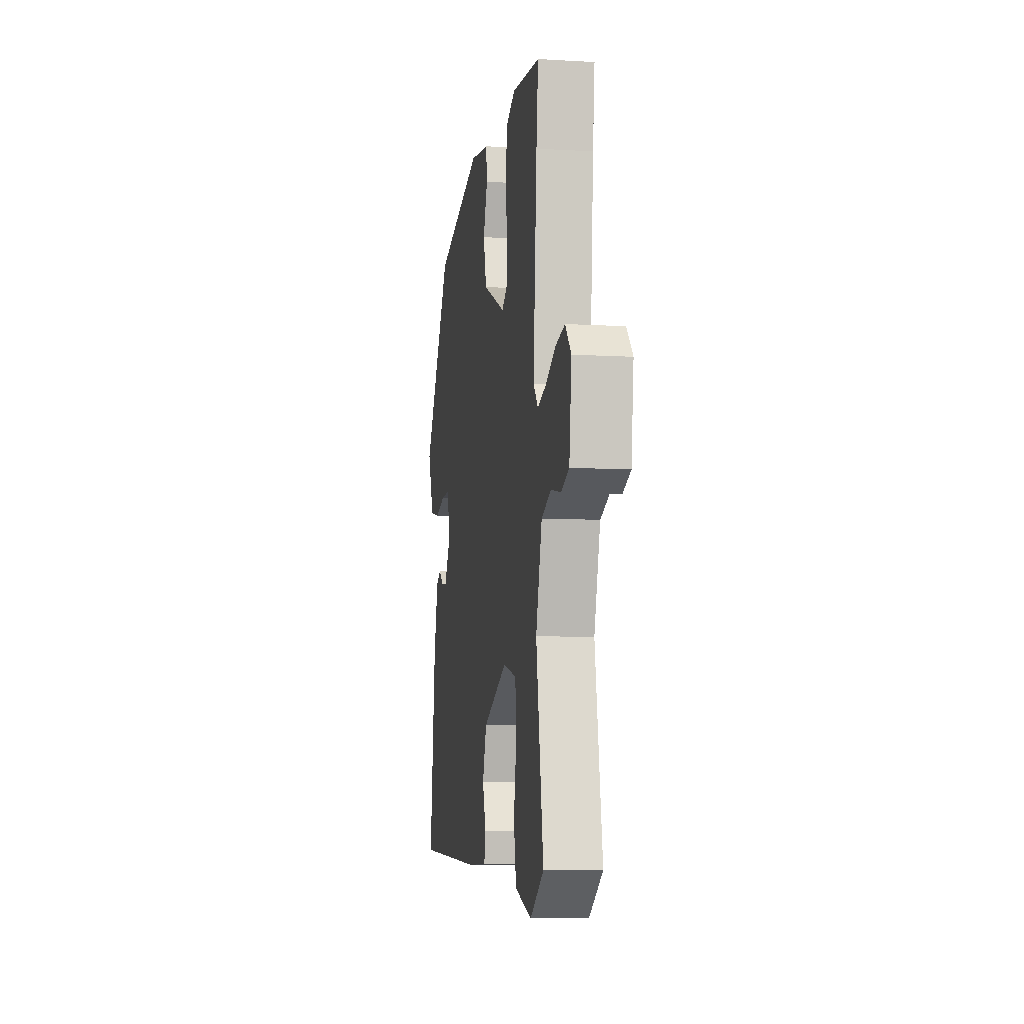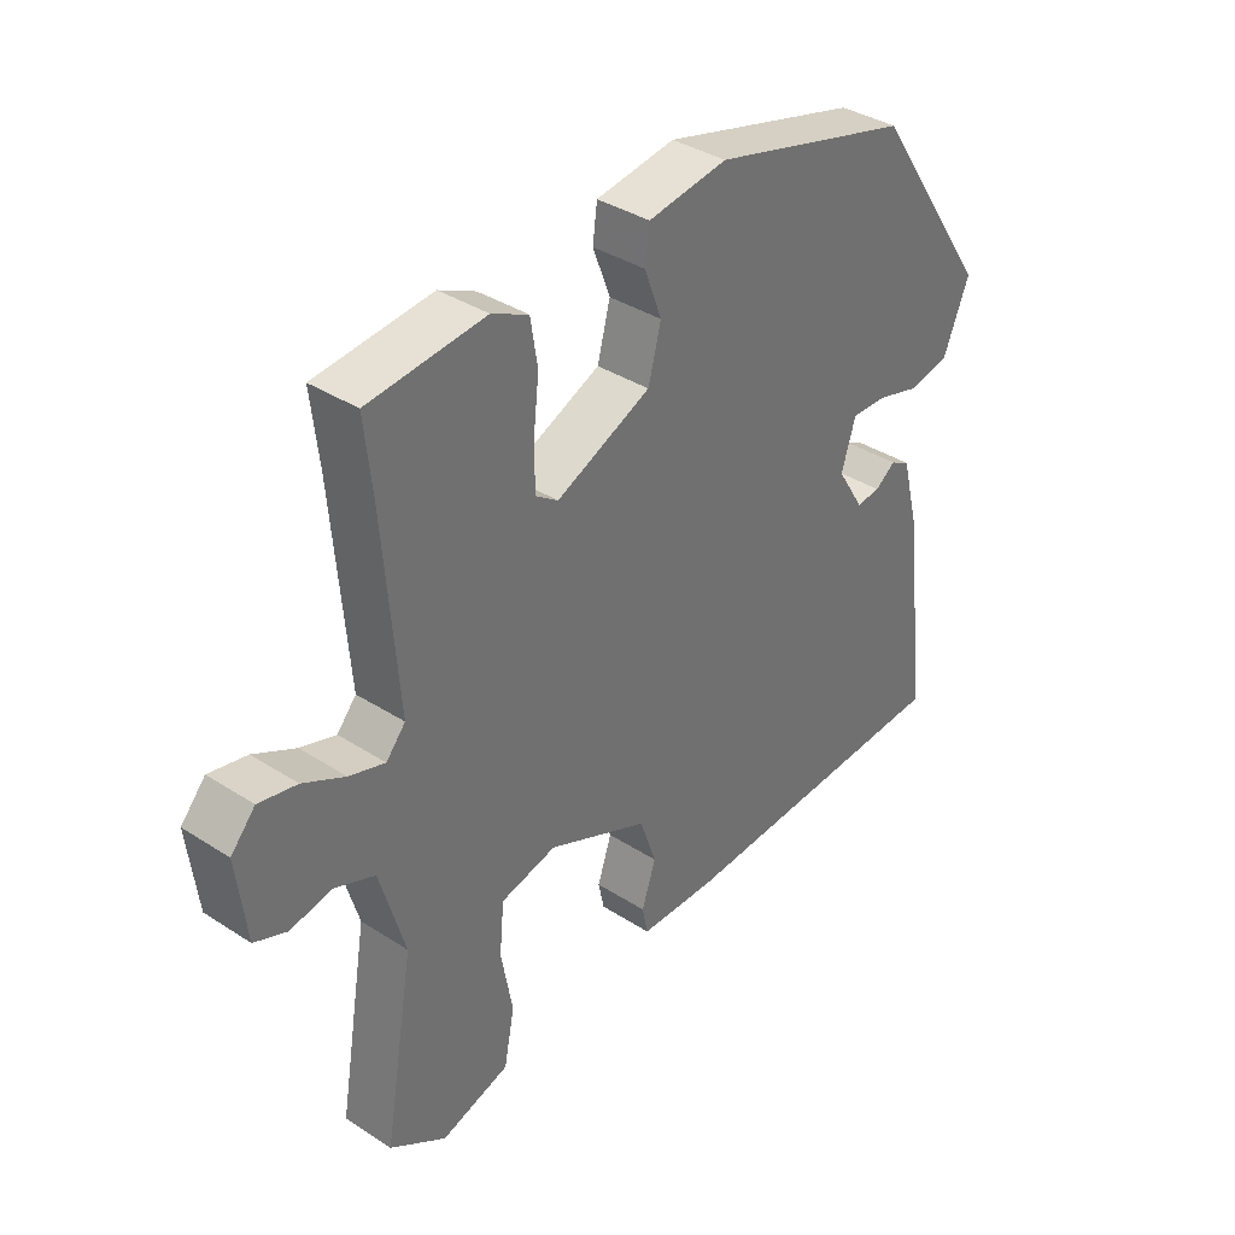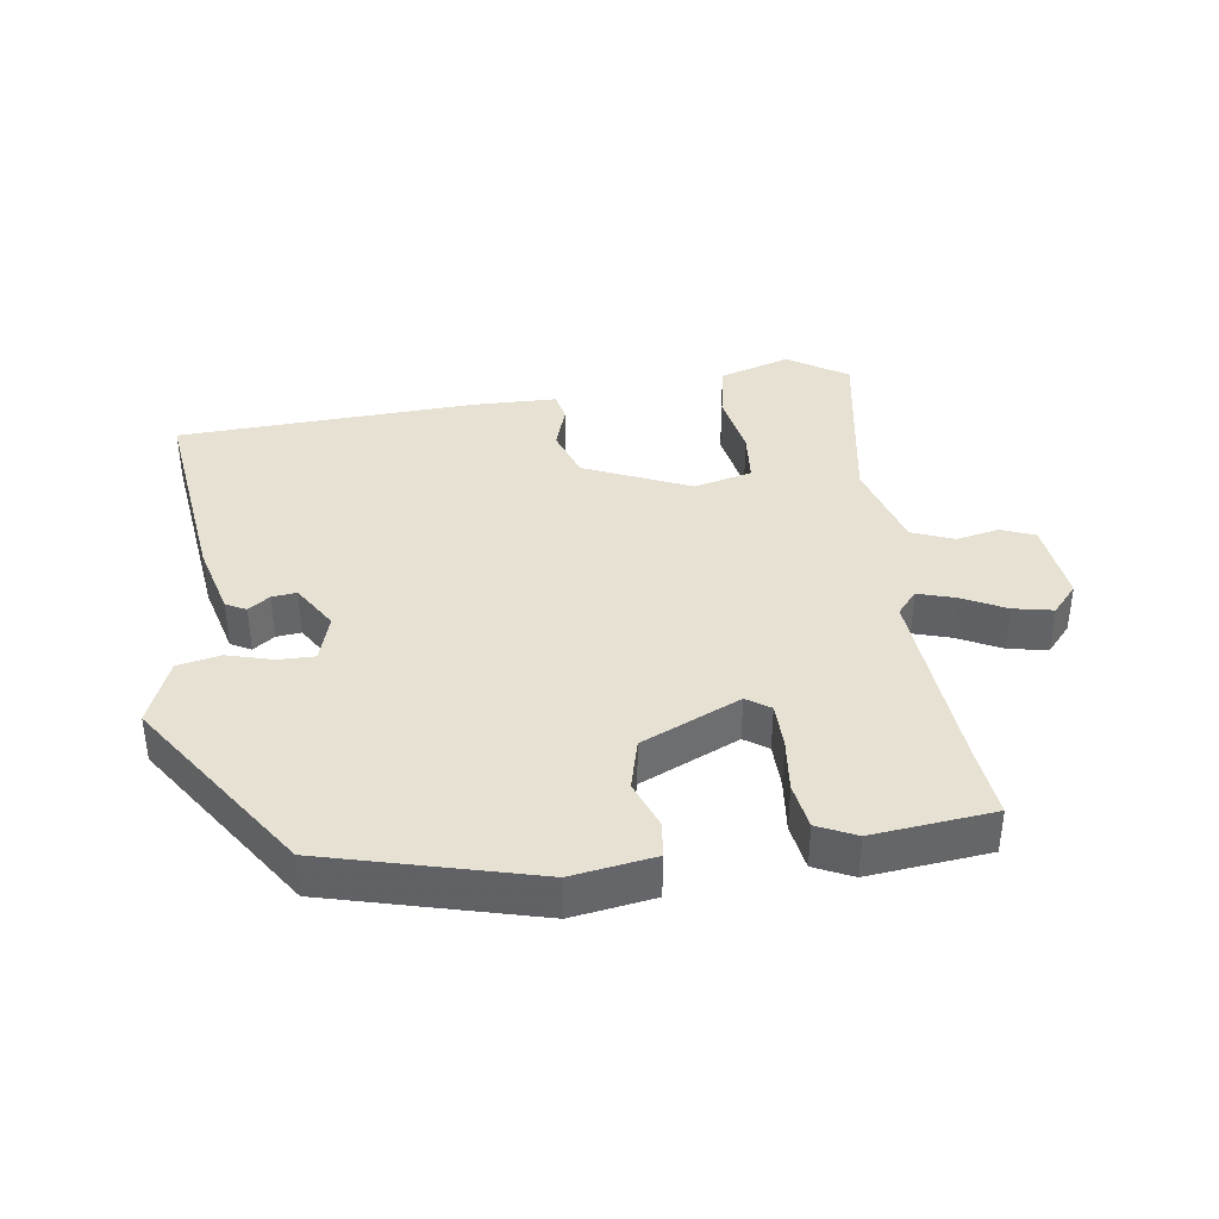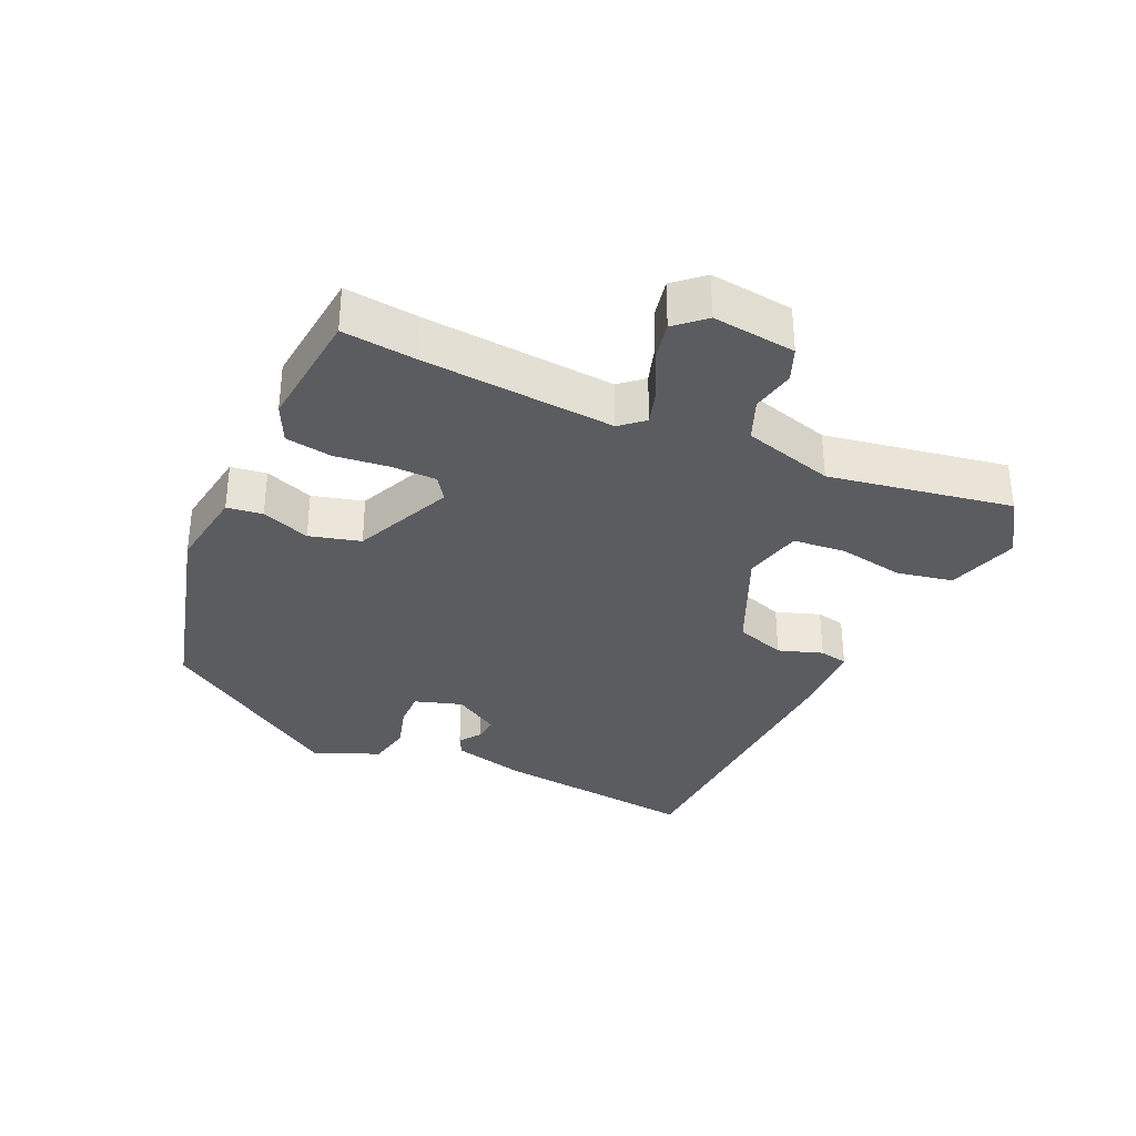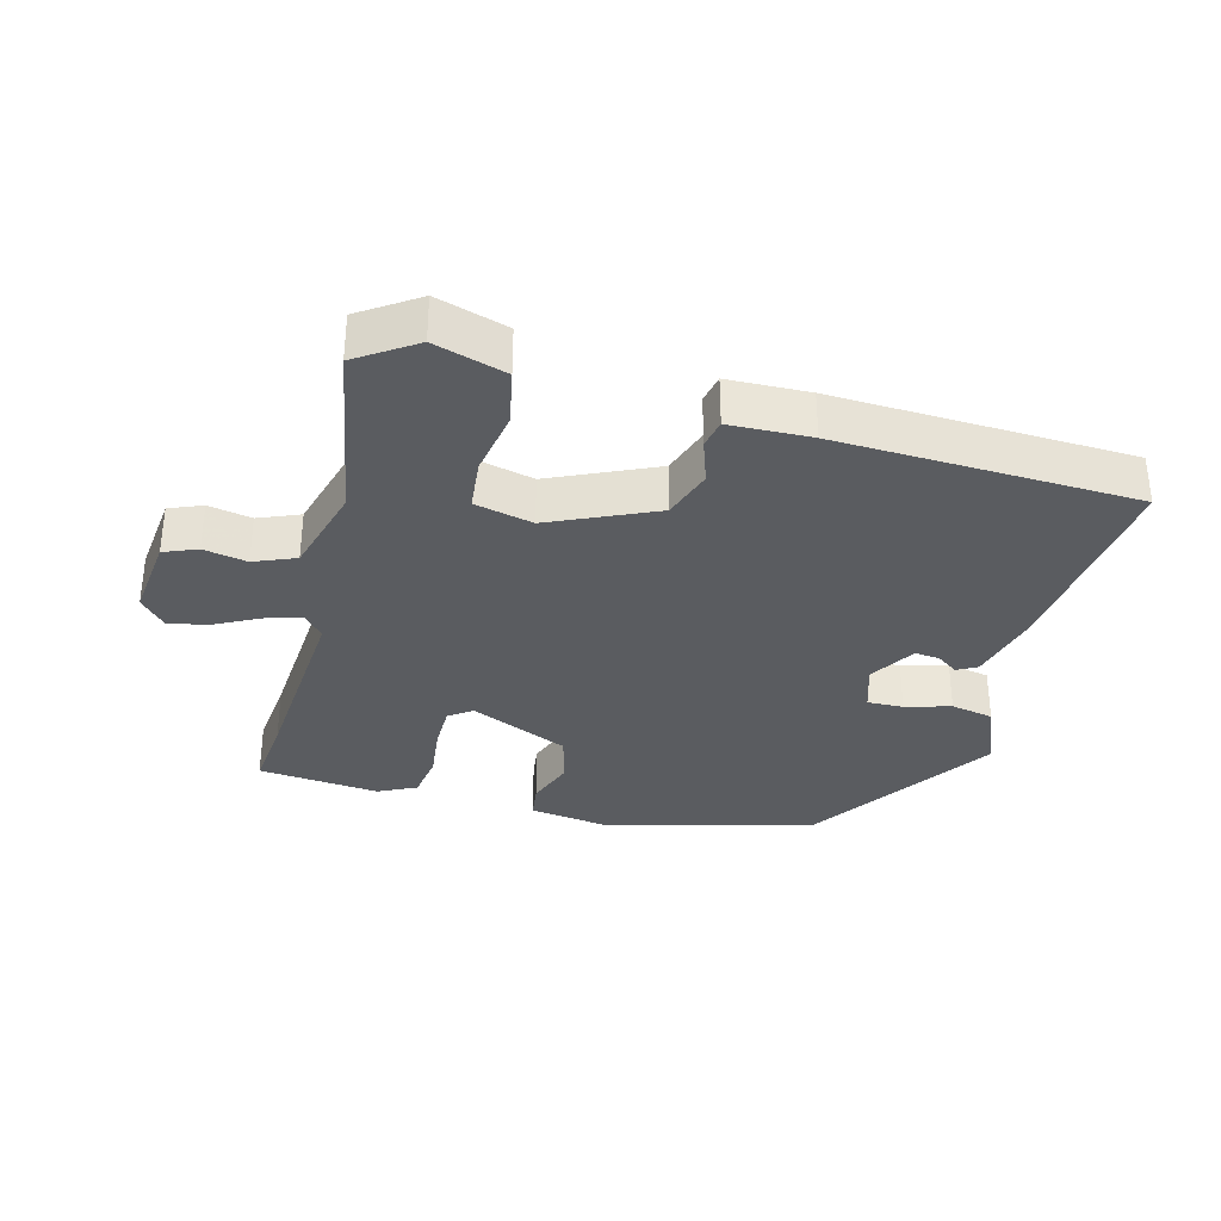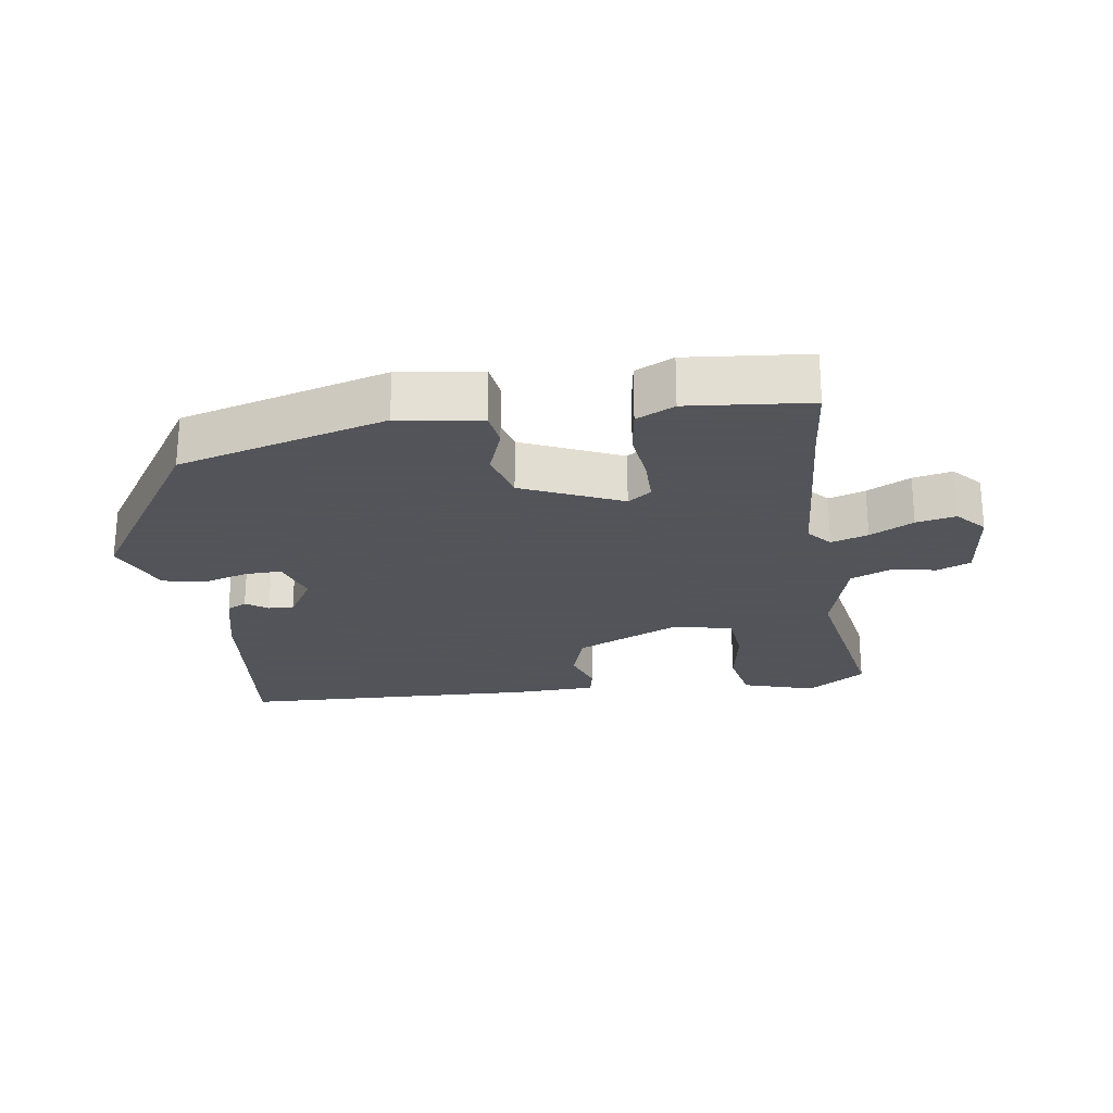
<metadata>
{"format":"obj","ext":"obj","renderer":"f3d","projection":"perspective","resolution":1024,"background":"white","views":[{"elev":-8.1,"azim":80.8,"up":"+Z"},{"elev":36.9,"azim":129.9,"up":"+Z"},{"elev":38.7,"azim":-8.1,"up":"+Y"},{"elev":-33.7,"azim":65.8,"up":"+Y"},{"elev":-33.7,"azim":165.6,"up":"+Y"},{"elev":-23.9,"azim":8.8,"up":"+Y"}]}
</metadata>
<code>
v -0.355 0.07 0.464
v -0.045 0.07 0.546
v 0.078 0.07 0.527
v 0.085 0.07 0.474
v 0.058 0.07 0.402
v 0.078 0.07 0.326
v 0.225 0.07 0.26
v 0.26 0.07 0.284
v 0.261 0.07 0.351
v 0.252 0.07 0.432
v 0.263 0.07 0.501
v 0.32 0.07 0.528
v 0.501 0.07 0.509
v 0.489 0.07 0.4
v 0.466 0.07 0.114
v 0.496 0.07 0.079
v 0.551 0.07 0.096
v 0.616 0.07 0.129
v 0.675 0.07 0.141
v 0.713 0.07 0.098
v 0.698 0.07 -0.026
v 0.648 0.07 -0.046
v 0.583 0.07 -0.033
v 0.521 0.07 -0.058
v 0.482 0.07 -0.193
v 0.528 0.07 -0.466
v 0.441 0.07 -0.523
v 0.334 0.07 -0.49
v 0.318 0.07 -0.406
v 0.336 0.07 -0.308
v 0.329 0.07 -0.23
v 0.242 0.07 -0.209
v 0.085 0.07 -0.278
v 0.059 0.07 -0.353
v 0.081 0.07 -0.419
v 0.072 0.07 -0.462
v -0.05 0.07 -0.465
v -0.497 0.07 -0.445
v -0.46 0.07 -0.138
v -0.432 0.07 -0.03
v -0.402 0.07 -0.014
v -0.37 0.07 -0.037
v -0.333 0.07 -0.041
v -0.291 0.07 0.027
v -0.313 0.07 0.098
v -0.367 0.07 0.097
v -0.435 0.07 0.078
v -0.499 0.07 0.091
v -0.539 0.07 0.19
v -0.355 0 0.464
v -0.045 0 0.546
v 0.078 0 0.527
v 0.085 0 0.474
v 0.058 0 0.402
v 0.078 0 0.326
v 0.225 0 0.26
v 0.26 0 0.284
v 0.261 0 0.351
v 0.252 0 0.432
v 0.263 0 0.501
v 0.32 0 0.528
v 0.501 0 0.509
v 0.489 0 0.4
v 0.466 0 0.114
v 0.496 0 0.079
v 0.551 0 0.096
v 0.616 0 0.129
v 0.675 0 0.141
v 0.713 0 0.098
v 0.698 0 -0.026
v 0.648 0 -0.046
v 0.583 0 -0.033
v 0.521 0 -0.058
v 0.482 0 -0.193
v 0.528 0 -0.466
v 0.441 0 -0.523
v 0.334 0 -0.49
v 0.318 0 -0.406
v 0.336 0 -0.308
v 0.329 0 -0.23
v 0.242 0 -0.209
v 0.085 0 -0.278
v 0.059 0 -0.353
v 0.081 0 -0.419
v 0.072 0 -0.462
v -0.05 0 -0.465
v -0.497 0 -0.445
v -0.46 0 -0.138
v -0.432 0 -0.03
v -0.402 0 -0.014
v -0.37 0 -0.037
v -0.333 0 -0.041
v -0.291 0 0.027
v -0.313 0 0.098
v -0.367 0 0.097
v -0.435 0 0.078
v -0.499 0 0.091
v -0.539 0 0.19
f 3 4 5
f 2 3 5
f 1 2 5
f 49 1 5
f 48 49 5
f 47 48 5
f 46 47 5
f 45 46 5 6
f 44 45 6 7
f 43 44 7
f 40 41 42
f 39 40 42
f 38 39 42
f 37 38 42
f 36 37 42
f 35 36 42
f 34 35 42
f 33 34 42 43
f 32 33 43 7
f 28 29 30
f 27 28 30
f 26 27 30
f 25 26 30
f 24 25 30 31
f 21 22 23
f 20 21 23
f 19 20 23
f 18 19 23
f 17 18 23
f 16 17 23 24
f 32 7 8
f 31 32 8
f 24 31 8
f 16 24 8
f 15 16 8
f 12 13 14
f 11 12 14
f 10 11 14
f 9 10 14
f 8 9 14 15
f 54 53 52
f 54 52 51
f 54 51 50
f 54 50 98
f 54 98 97
f 54 97 96
f 54 96 95
f 55 54 95 94
f 56 55 94 93
f 56 93 92
f 91 90 89
f 91 89 88
f 91 88 87
f 91 87 86
f 91 86 85
f 91 85 84
f 91 84 83
f 92 91 83 82
f 56 92 82 81
f 79 78 77
f 79 77 76
f 79 76 75
f 79 75 74
f 80 79 74 73
f 72 71 70
f 72 70 69
f 72 69 68
f 72 68 67
f 72 67 66
f 73 72 66 65
f 57 56 81
f 57 81 80
f 57 80 73
f 57 73 65
f 57 65 64
f 63 62 61
f 63 61 60
f 63 60 59
f 63 59 58
f 64 63 58 57
f 1 50 51 2
f 2 51 52 3
f 3 52 53 4
f 4 53 54 5
f 5 54 55 6
f 6 55 56 7
f 7 56 57 8
f 8 57 58 9
f 9 58 59 10
f 10 59 60 11
f 11 60 61 12
f 12 61 62 13
f 13 62 63 14
f 14 63 64 15
f 15 64 65 16
f 16 65 66 17
f 17 66 67 18
f 18 67 68 19
f 19 68 69 20
f 20 69 70 21
f 21 70 71 22
f 22 71 72 23
f 23 72 73 24
f 24 73 74 25
f 25 74 75 26
f 26 75 76 27
f 27 76 77 28
f 28 77 78 29
f 29 78 79 30
f 30 79 80 31
f 31 80 81 32
f 32 81 82 33
f 33 82 83 34
f 34 83 84 35
f 35 84 85 36
f 36 85 86 37
f 37 86 87 38
f 38 87 88 39
f 39 88 89 40
f 40 89 90 41
f 41 90 91 42
f 42 91 92 43
f 43 92 93 44
f 44 93 94 45
f 45 94 95 46
f 46 95 96 47
f 47 96 97 48
f 48 97 98 49
f 49 98 50 1

</code>
